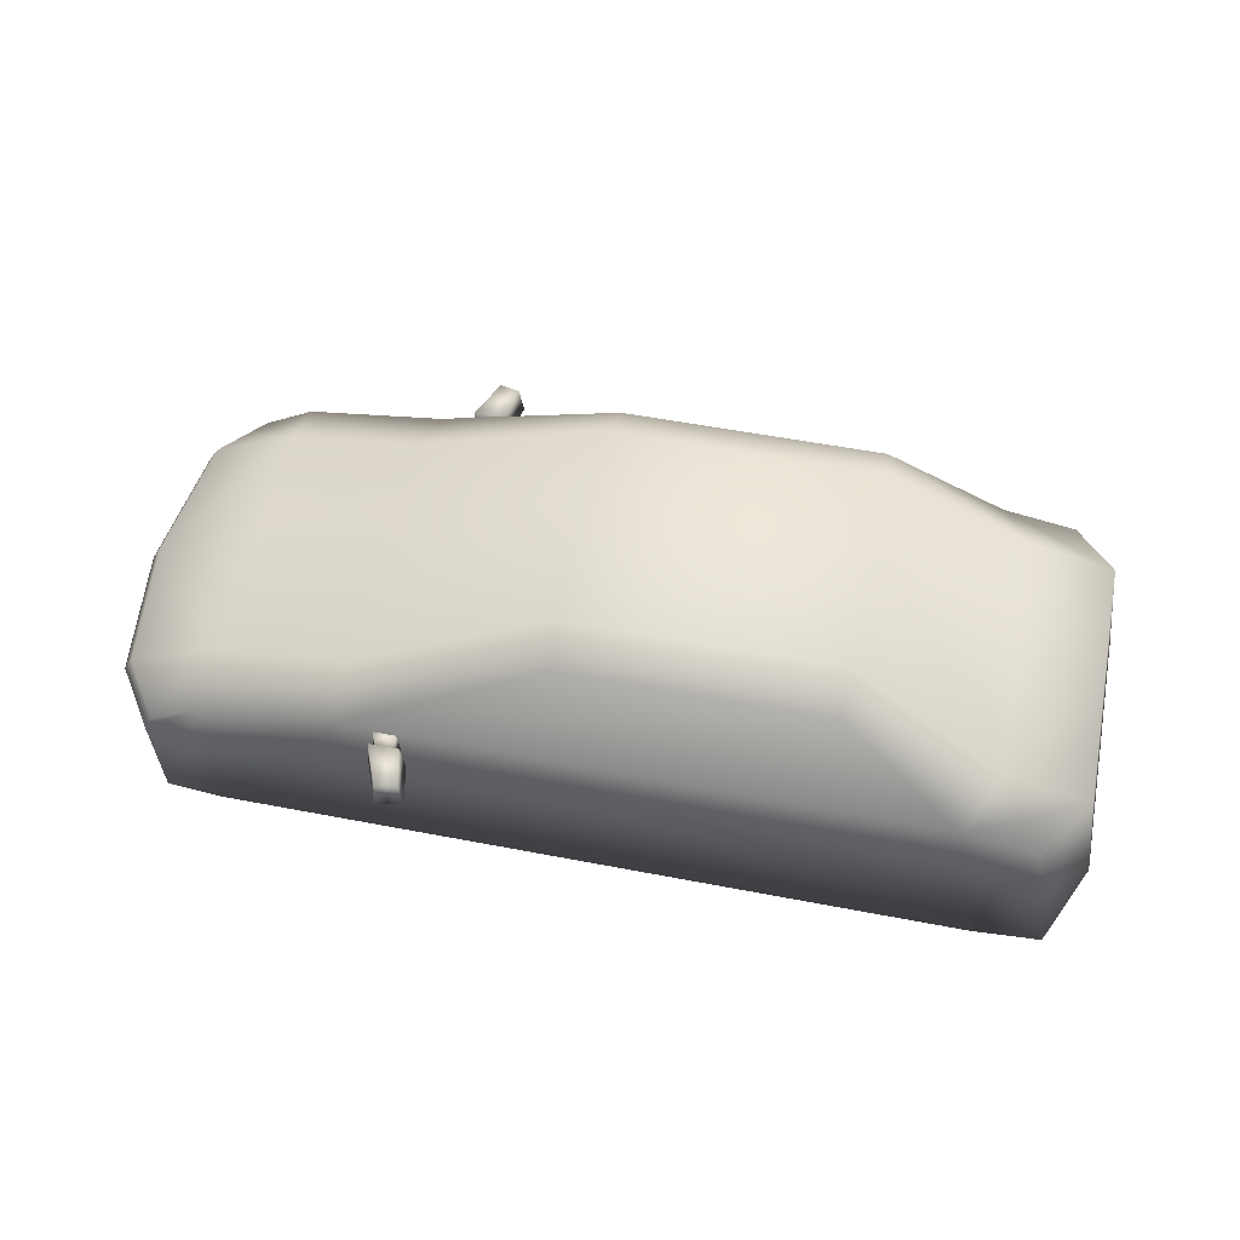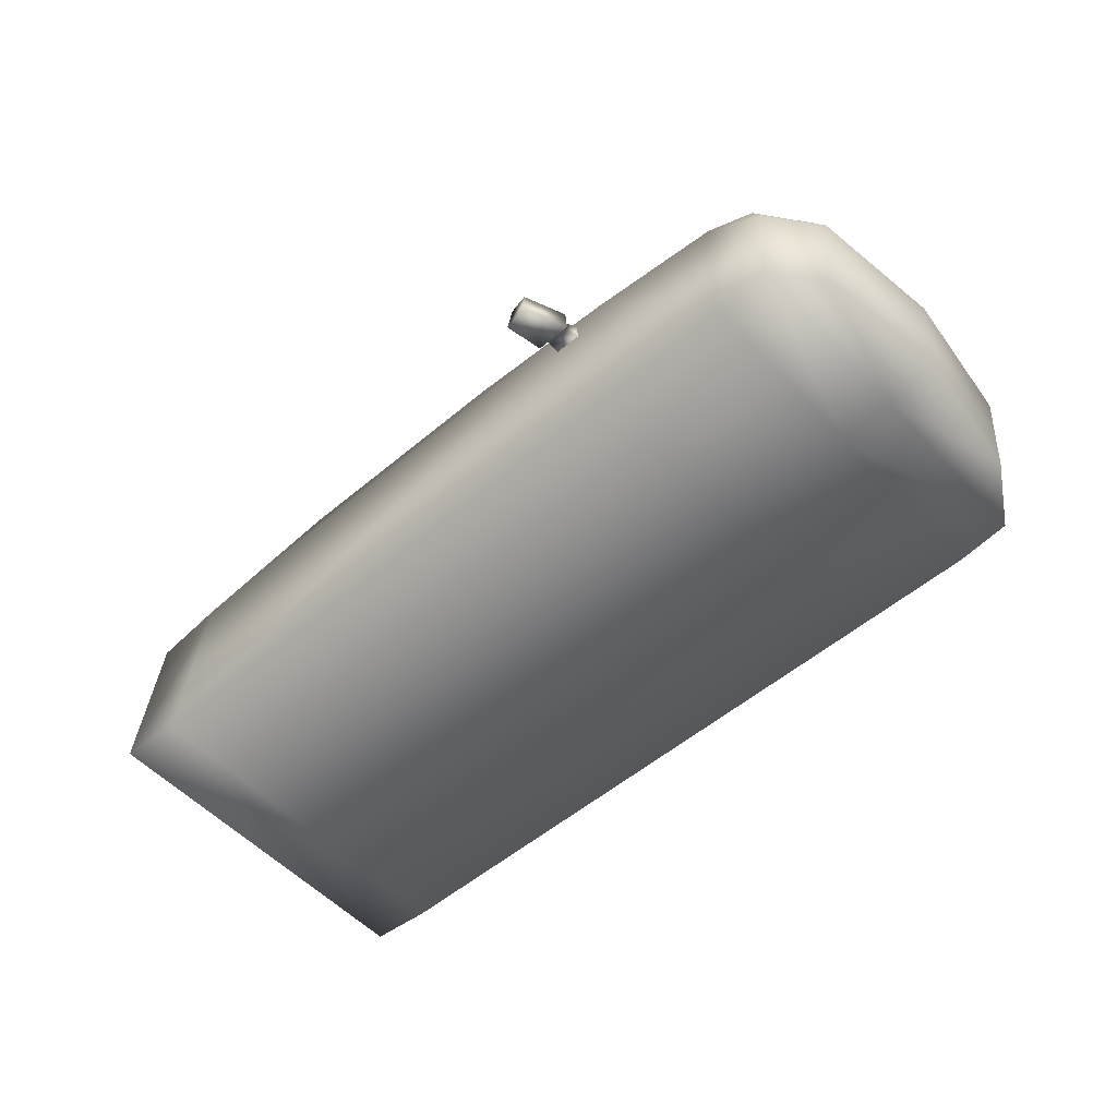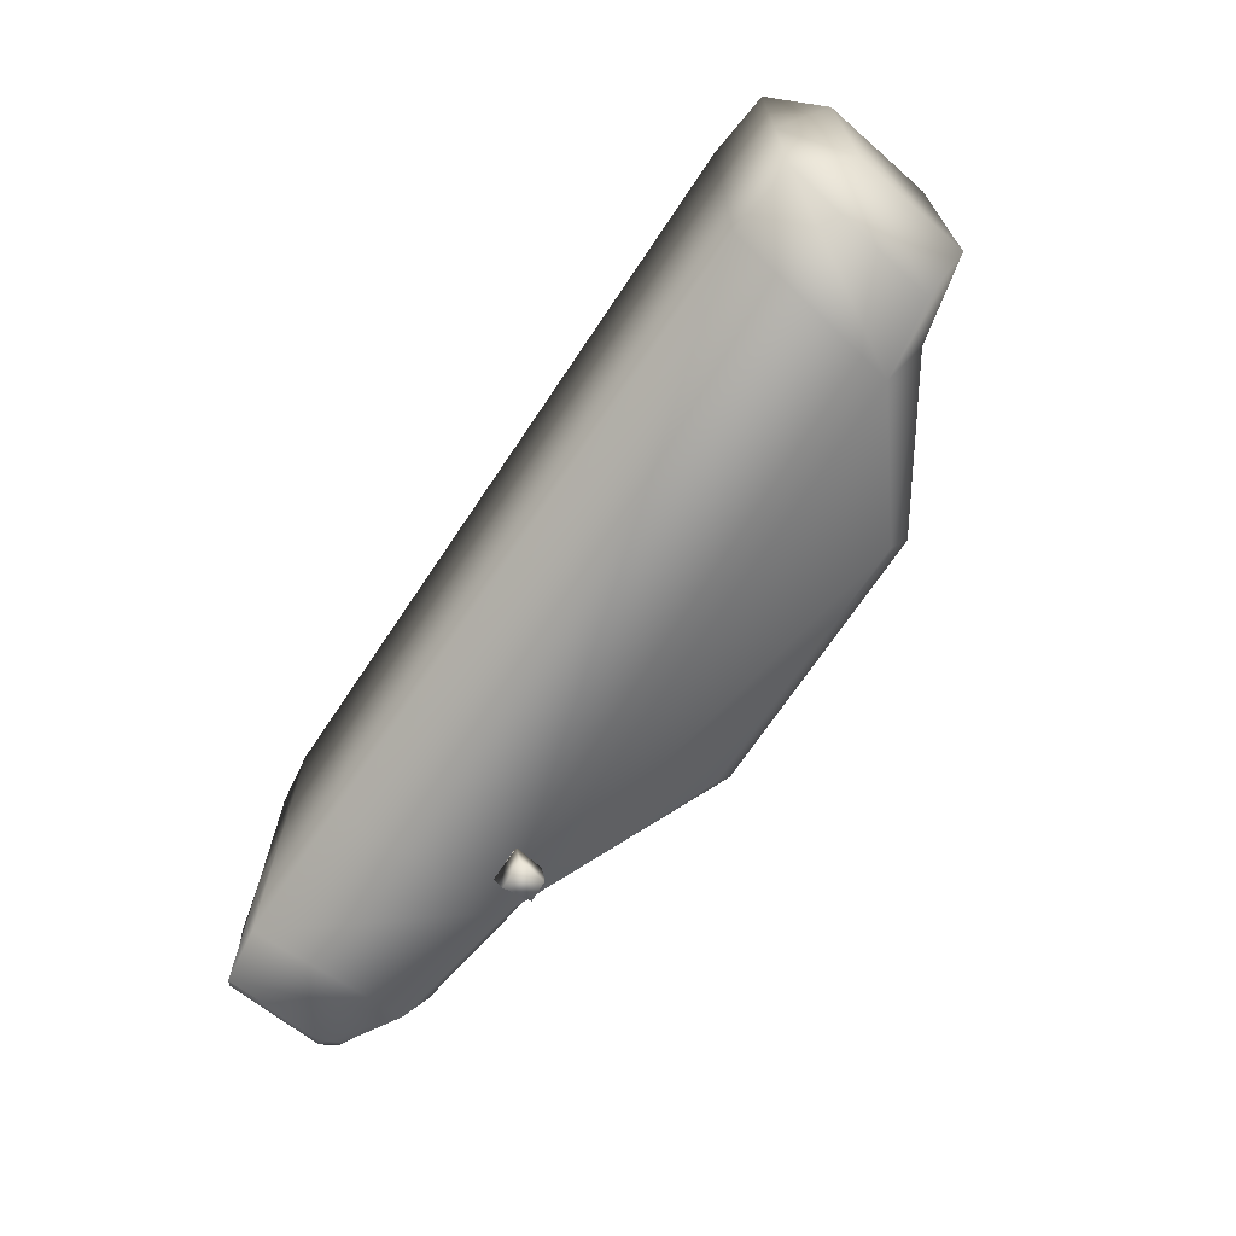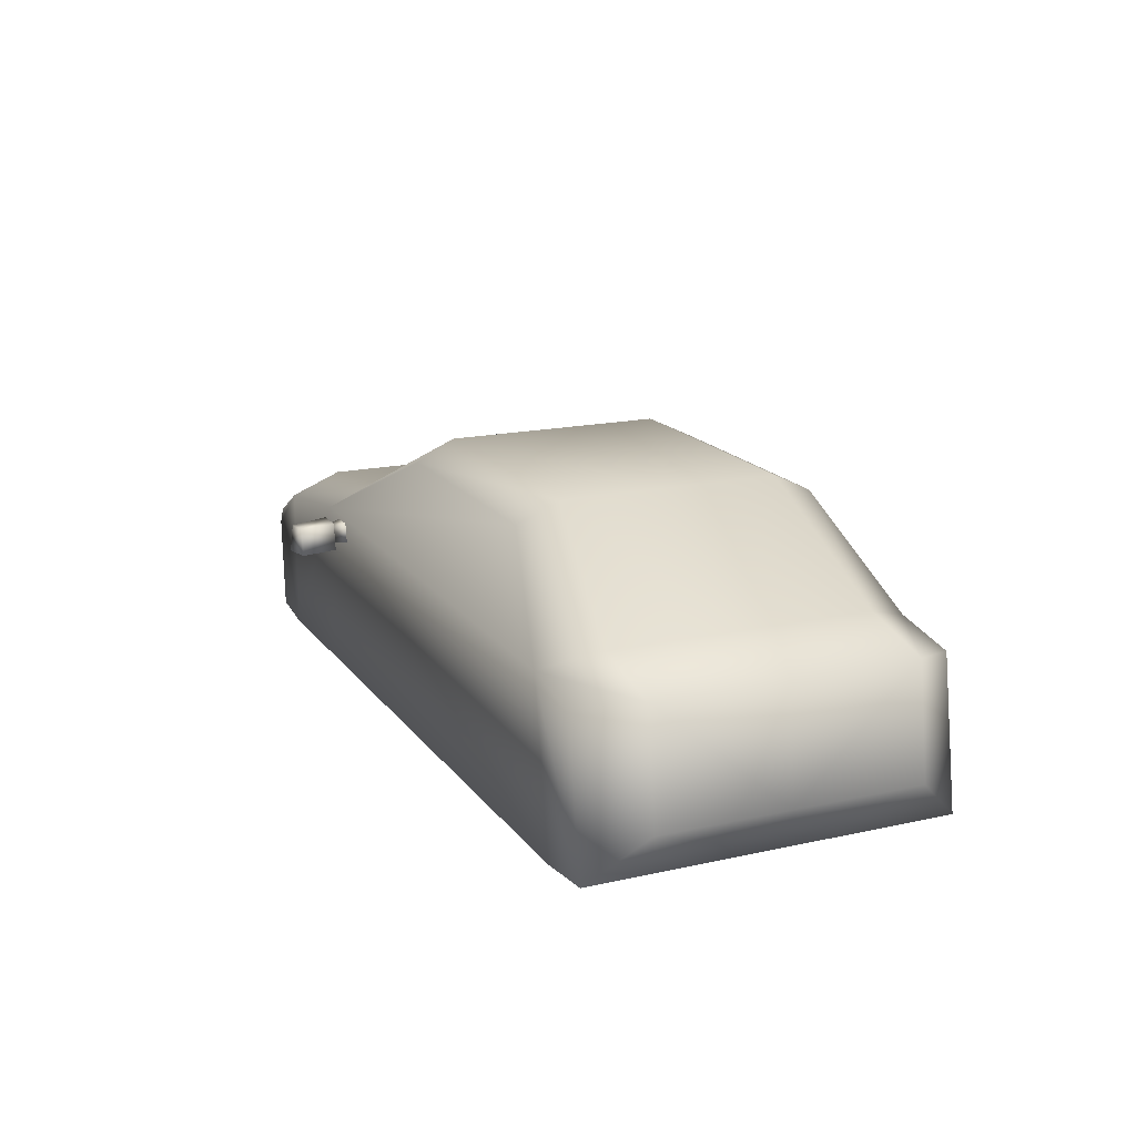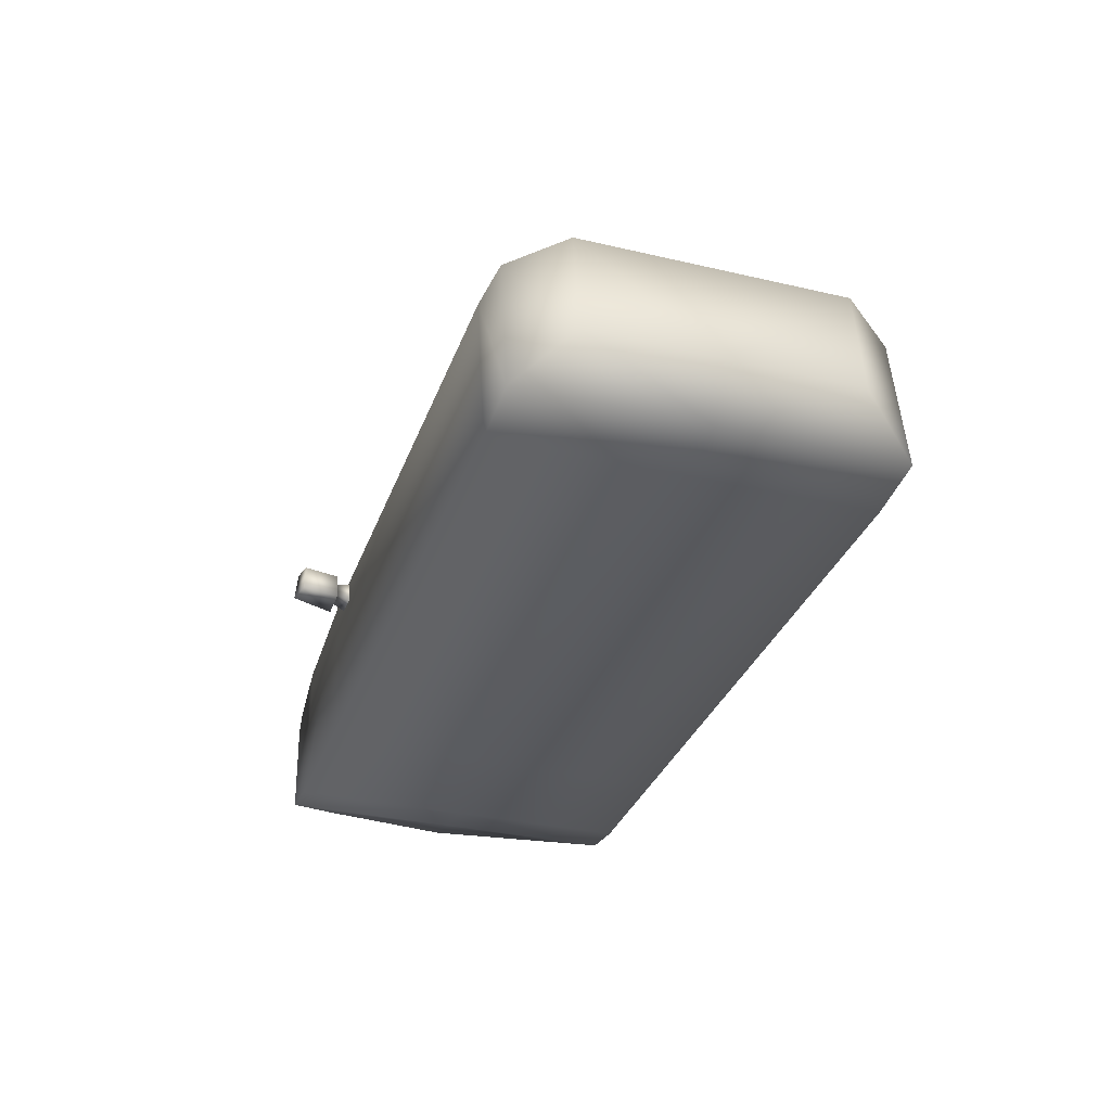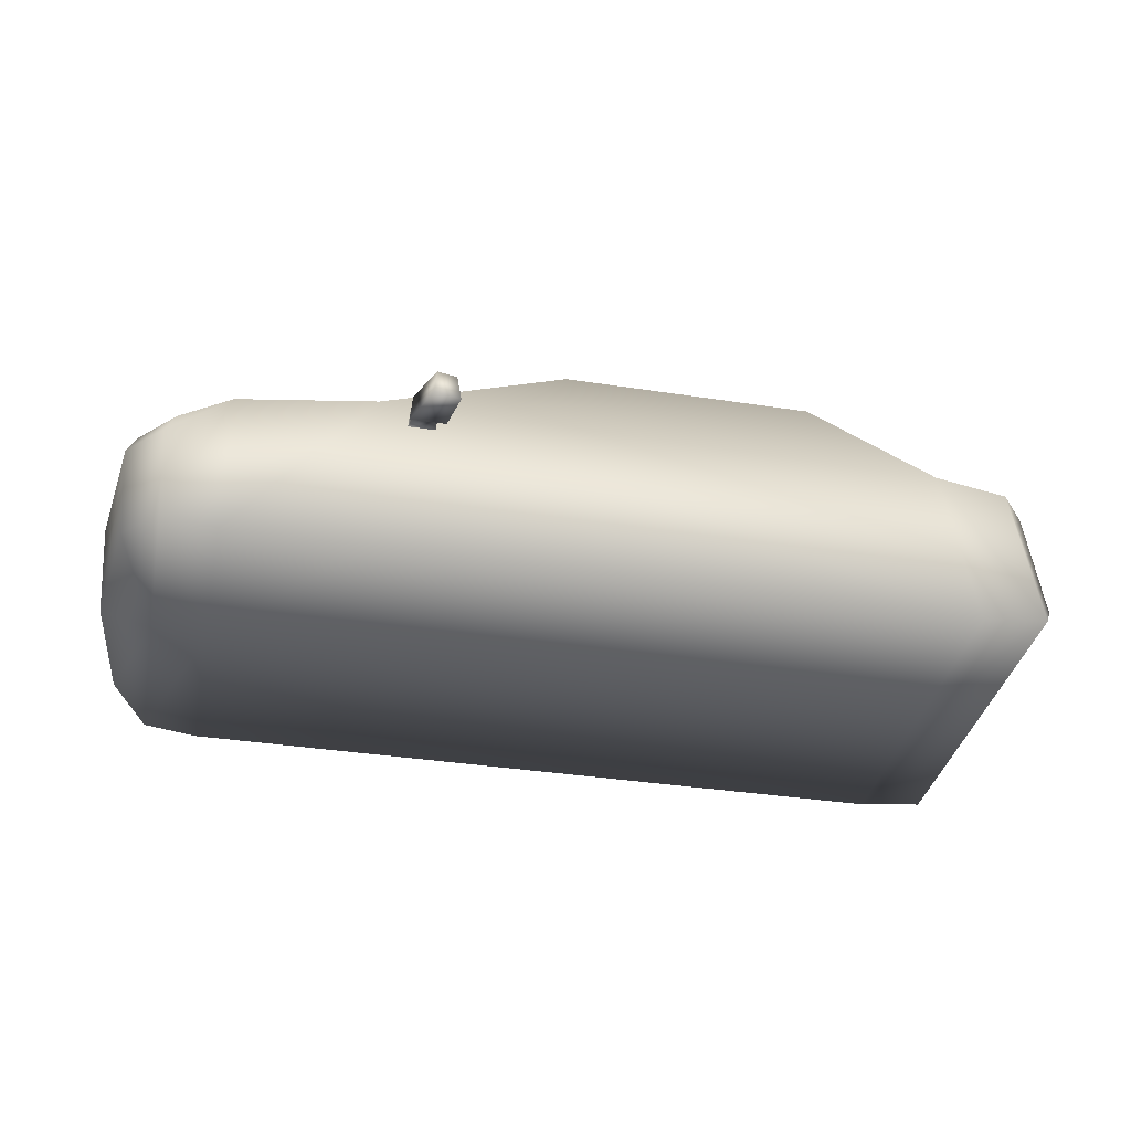
<metadata>
{"format":"obj","ext":"obj","renderer":"f3d","projection":"perspective","resolution":1024,"background":"white","views":[{"elev":54.0,"azim":11.6,"up":"+Y"},{"elev":-53.8,"azim":-138.0,"up":"+Y"},{"elev":-69.4,"azim":56.3,"up":"+Z"},{"elev":17.0,"azim":65.8,"up":"+Y"},{"elev":-32.3,"azim":71.9,"up":"+Y"},{"elev":-35.7,"azim":-11.6,"up":"+Y"}]}
</metadata>
<code>
g fcbg_desert_car_05
v 1.43 0.1736 0.4041
v 1.43 0.1736 0.001058
v 1.336 0.02113 0.001059
v 1.336 0.02113 0.5664
v 1.134 -0.0002958 0.001059
v 1.134 -0.0002959 0.5664
v -0.6734 -0.0002958 0.001058
v -0.6734 -0.0002959 0.5664
v -1.091 -0.0002958 0.001058
v -1.091 -0.0002959 0.5664
v -1.254 0.02191 0.5664
v -1.254 0.02191 0.001058
v -1.358 0.05945 0.4041
v -1.407 0.05945 0.001058
v 1.336 0.02113 0.001059
v 1.43 0.1736 0.001058
v 1.43 0.1736 -0.402
v 1.336 0.02113 -0.5643
v 1.134 -0.0002958 0.001059
v 1.134 -0.0002975 -0.5643
v -0.6734 -0.0002958 0.001058
v -0.6734 -0.0002975 -0.5643
v -1.091 -0.0002958 0.001058
v -1.091 -0.0002975 -0.5643
v -1.254 0.02191 -0.5643
v -1.254 0.02191 0.001058
v -1.358 0.05945 -0.402
v -1.407 0.05945 0.001058
v -0.5871 0.4352 -0.6134
v -0.5337 0.4352 -0.7483
v -0.5286 0.5196 -0.7405
v -0.5802 0.5196 -0.6134
v -0.4911 0.5196 -0.6134
v -0.4672 0.5196 -0.7273
v -0.5337 0.4352 -0.7483
v -0.4541 0.4352 -0.7313
v -0.4541 0.4352 -0.7313
v -0.4778 0.4352 -0.6134
v -0.4778 0.4352 -0.6134
v -0.4541 0.4352 -0.7313
v -0.5337 0.4352 -0.7483
v -0.5871 0.4352 -0.6134
v -0.5623 0.455 -0.6134
v -0.5041 0.455 -0.6134
v -0.5586 0.4998 -0.6134
v -0.4911 0.5196 -0.6134
v -0.5802 0.5196 -0.6134
v -0.5112 0.4998 -0.6134
v -0.5041 0.455 -0.6134
v -0.5887 0.4448 -0.5607
v -0.5042 0.4448 -0.5607
v -0.5623 0.455 -0.6134
v -0.5834 0.51 -0.5607
v -0.5586 0.4998 -0.6134
v -0.5586 0.4998 -0.6134
v -0.5144 0.51 -0.5607
v -0.5834 0.51 -0.5607
v -0.5112 0.4998 -0.6134
v -0.5042 0.4448 -0.5607
v -0.5041 0.455 -0.6134
v -0.5871 0.4352 0.6134
v -0.5286 0.5196 0.7405
v -0.5337 0.4352 0.7483
v -0.5802 0.5196 0.6134
v -0.4911 0.5196 0.6134
v -0.4672 0.5196 0.7273
v -0.5337 0.4352 0.7483
v -0.4541 0.4352 0.7313
v -0.4541 0.4352 0.7313
v -0.4778 0.4352 0.6134
v -0.4778 0.4352 0.6134
v -0.5337 0.4352 0.7483
v -0.4541 0.4352 0.7313
v -0.5871 0.4352 0.6134
v -0.5623 0.455 0.6134
v -0.5041 0.455 0.6134
v -0.5586 0.4998 0.6134
v -0.4911 0.5196 0.6134
v -0.5802 0.5196 0.6134
v -0.5112 0.4998 0.6134
v -0.5041 0.455 0.6134
v -0.5042 0.4448 0.5607
v -0.5887 0.4448 0.5607
v -0.5623 0.455 0.6134
v -0.5834 0.51 0.5607
v -0.5586 0.4998 0.6134
v -0.5586 0.4998 0.6134
v -0.5834 0.51 0.5607
v -0.5144 0.51 0.5607
v -0.5112 0.4998 0.6134
v -0.5042 0.4448 0.5607
v -0.5041 0.455 0.6134
v -1.407 0.05945 0.001058
v -1.358 0.05945 -0.402
v -1.382 0.3555 -0.402
v -1.43 0.3555 0.001058
v -1.254 0.02191 -0.5643
v -1.353 0.4051 -0.402
v -1.402 0.4051 0.001058
v -1.091 0.532 -0.402
v -1.091 0.532 0.001058
v -0.6964 0.5877 0.001058
v -1.245 0.3739 -0.5643
v -1.273 0.3217 -0.5643
v -1.091 0.4647 -0.5643
v -1.091 -0.0002975 -0.5643
v -0.6735 0.5262 -0.5643
v -0.6734 -0.0002975 -0.5643
v 1.134 -0.0002975 -0.5643
v -0.6964 0.5877 -0.402
v -0.1062 0.8603 -0.3377
v -0.1062 0.8603 0.001058
v 0.6971 0.8603 0.001058
v 0.6971 0.8603 -0.3377
v 1.137 0.574 0.001059
v 1.045 0.5136 -0.5643
v 1.336 0.02113 -0.5643
v -0.09276 0.8009 -0.4626
v 0.6839 0.8009 -0.4626
v 1.137 0.574 -0.402
v 1.384 0.5166 0.001058
v 1.384 0.5166 -0.402
v 1.43 0.1736 0.001058
v 1.43 0.1736 -0.402
v 1.265 0.4746 -0.5643
v -1.382 0.3555 0.4041
v -1.358 0.05945 0.4041
v -1.407 0.05945 0.001058
v -1.43 0.3555 0.001058
v -1.254 0.02191 0.5664
v -1.353 0.4051 0.4041
v -1.402 0.4051 0.001058
v -1.091 0.532 0.4041
v -1.091 0.532 0.001058
v -0.6964 0.5877 0.001058
v -1.245 0.3739 0.5664
v -1.273 0.3217 0.5664
v -1.091 0.4647 0.5664
v -1.091 -0.0002959 0.5664
v -0.6735 0.5262 0.5664
v -0.6734 -0.0002959 0.5664
v 1.134 -0.0002959 0.5664
v -0.6964 0.5877 0.4041
v -0.1062 0.8603 0.3398
v -0.1062 0.8603 0.001058
v 0.6971 0.8603 0.001058
v 0.6971 0.8603 0.3398
v 1.137 0.574 0.001059
v 1.045 0.5136 0.5664
v 1.336 0.02113 0.5664
v -0.09276 0.8009 0.4647
v 0.6839 0.8009 0.4647
v 1.137 0.574 0.4041
v 1.384 0.5166 0.001058
v 1.384 0.5166 0.4041
v 1.43 0.1736 0.001058
v 1.43 0.1736 0.4041
v 1.265 0.4746 0.5664
g fcbg_desert_car_05_0
f 3 2 1
f 4 3 1
f 5 3 4
f 6 5 4
f 7 5 6
f 8 7 6
f 9 7 8
f 10 9 8
f 9 10 11
f 12 9 11
f 12 11 13
f 14 12 13
f 17 16 15
f 18 17 15
f 18 15 19
f 20 18 19
f 20 19 21
f 22 20 21
f 22 21 23
f 24 22 23
f 25 24 23
f 26 25 23
f 27 25 26
f 28 27 26
f 31 30 29
f 32 31 29
f 32 33 31
f 33 34 31
f 31 34 35
f 34 36 35
f 34 33 37
f 33 38 37
f 41 40 39
f 42 41 39
f 43 42 39
f 44 43 39
f 43 45 42
f 44 39 46
f 45 47 42
f 48 44 46
f 48 46 47
f 45 48 47
f 51 50 49
f 50 52 49
f 50 53 52
f 53 54 52
f 57 56 55
f 56 58 55
f 56 59 58
f 59 60 58
f 63 62 61
f 62 64 61
f 65 64 62
f 66 65 62
f 66 62 67
f 68 66 67
f 65 66 69
f 70 65 69
f 73 72 71
f 72 74 71
f 74 75 71
f 75 76 71
f 77 75 74
f 71 76 78
f 79 77 74
f 76 80 78
f 80 77 79
f 78 80 79
f 83 82 81
f 84 83 81
f 85 83 84
f 86 85 84
f 89 88 87
f 90 89 87
f 91 89 90
f 92 91 90
f 95 94 93
f 96 95 93
f 94 95 97
f 98 95 96
f 99 98 96
f 100 98 99
f 101 100 99
f 100 101 102
f 98 103 95
f 98 100 103
f 95 104 97
f 103 104 95
f 97 104 105
f 104 103 105
f 100 105 103
f 97 105 106
f 106 105 107
f 108 106 107
f 109 108 107
f 100 110 105
f 110 100 102
f 110 107 105
f 111 110 102
f 110 111 107
f 112 111 102
f 111 112 113
f 114 111 113
f 114 113 115
f 116 109 107
f 117 109 116
f 111 118 107
f 118 111 114
f 118 119 107
f 119 118 114
f 119 116 107
f 120 114 115
f 119 114 120
f 116 119 120
f 120 115 121
f 122 120 121
f 116 120 122
f 122 121 123
f 124 122 123
f 125 117 116
f 125 116 122
f 125 122 124
f 117 125 124
f 128 127 126
f 129 128 126
f 126 127 130
f 126 131 129
f 131 132 129
f 132 131 133
f 134 132 133
f 135 134 133
f 136 131 126
f 133 131 136
f 137 126 130
f 137 136 126
f 130 138 137
f 138 136 137
f 138 133 136
f 138 130 139
f 140 138 139
f 141 140 139
f 141 142 140
f 143 133 138
f 143 135 133
f 140 143 138
f 135 143 144
f 144 143 140
f 145 135 144
f 146 145 144
f 147 146 144
f 148 146 147
f 142 149 140
f 142 150 149
f 151 144 140
f 144 151 147
f 152 151 140
f 151 152 147
f 149 152 140
f 153 148 147
f 147 152 153
f 152 149 153
f 154 148 153
f 155 154 153
f 153 149 155
f 156 154 155
f 157 156 155
f 150 158 149
f 149 158 155
f 158 150 157
f 155 158 157

</code>
